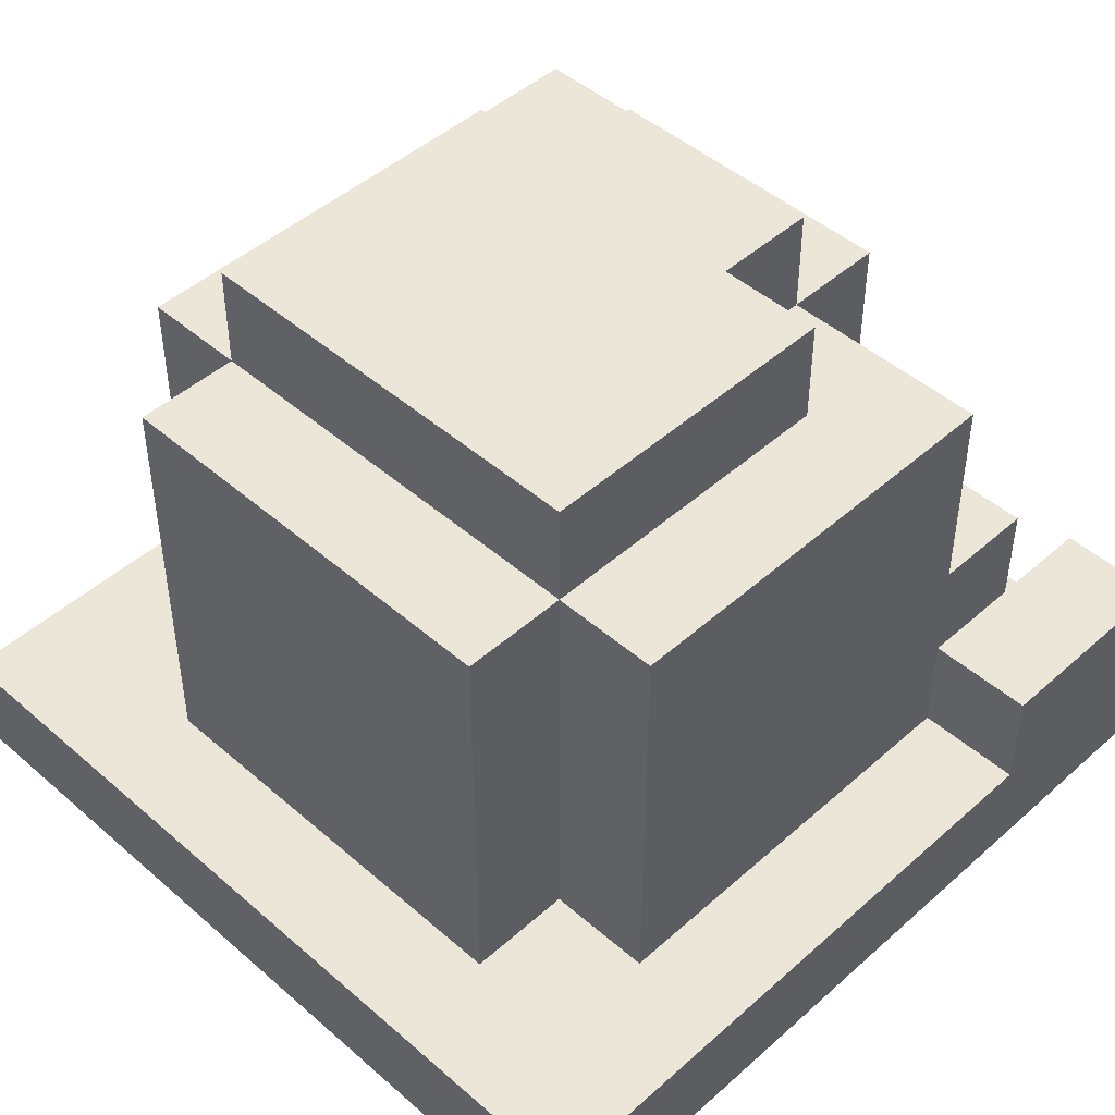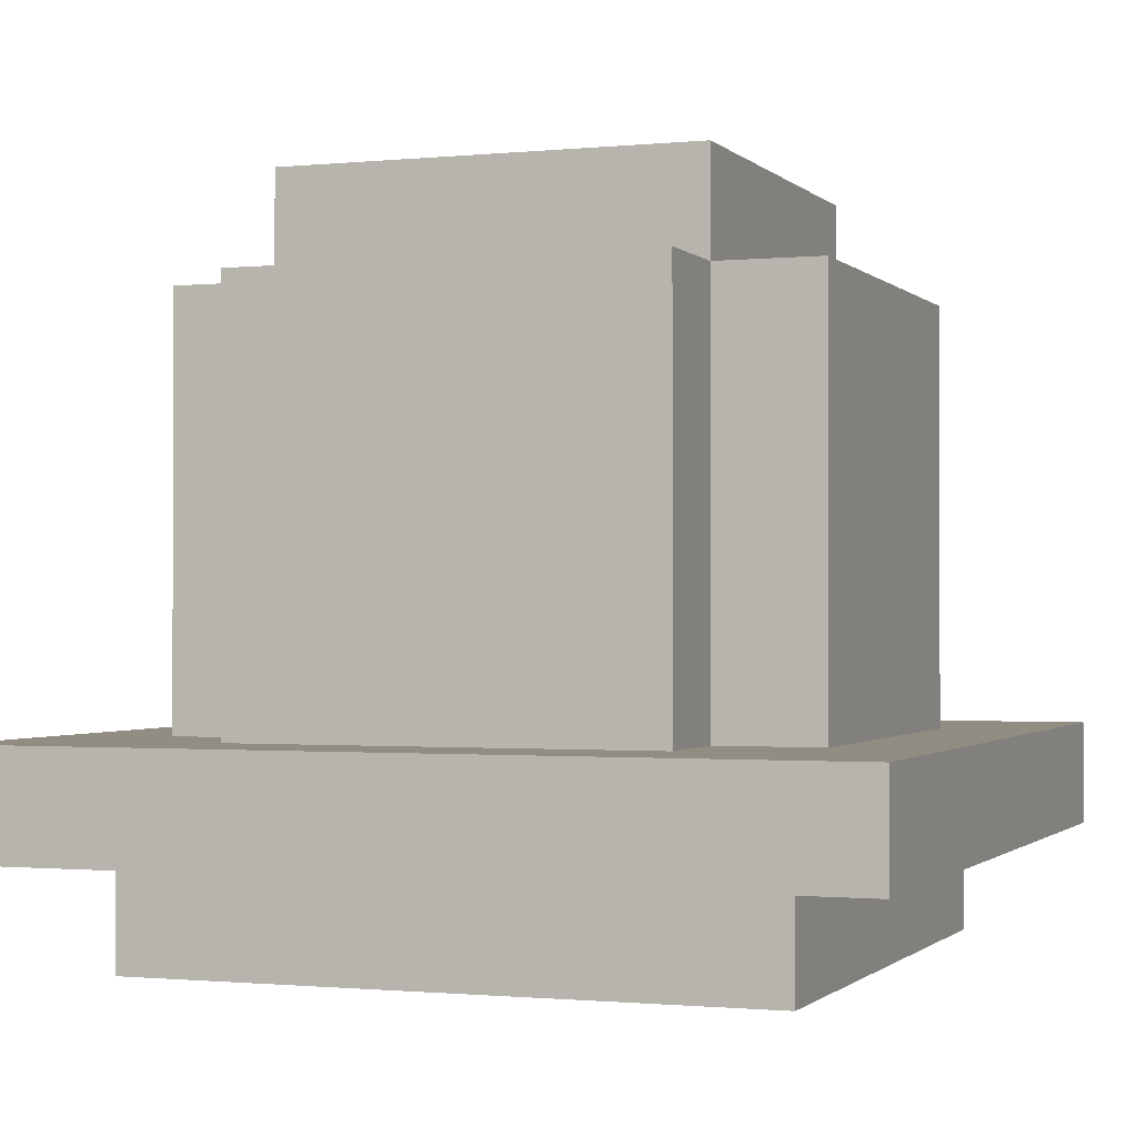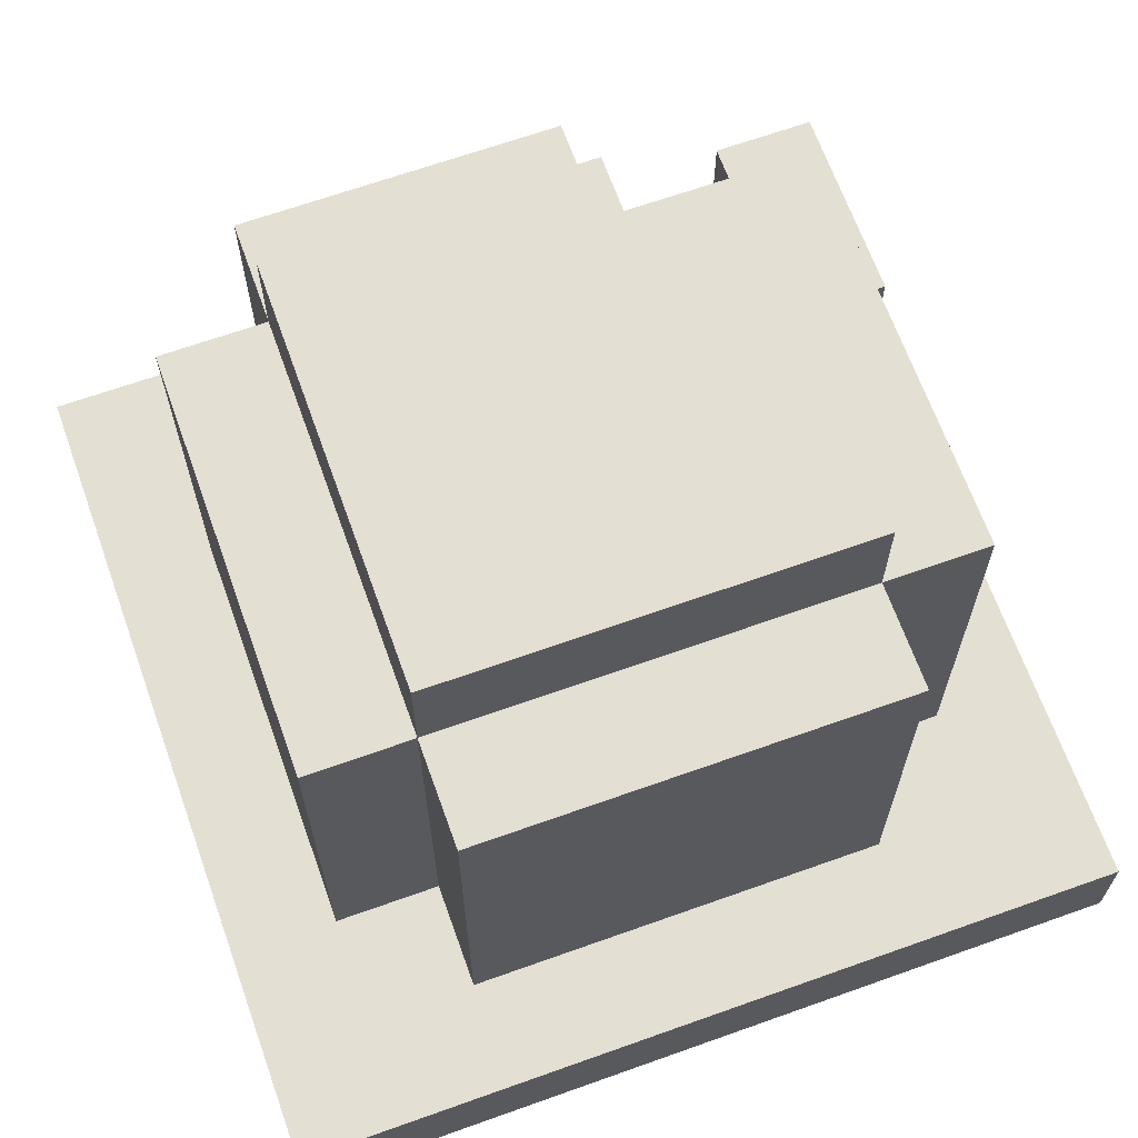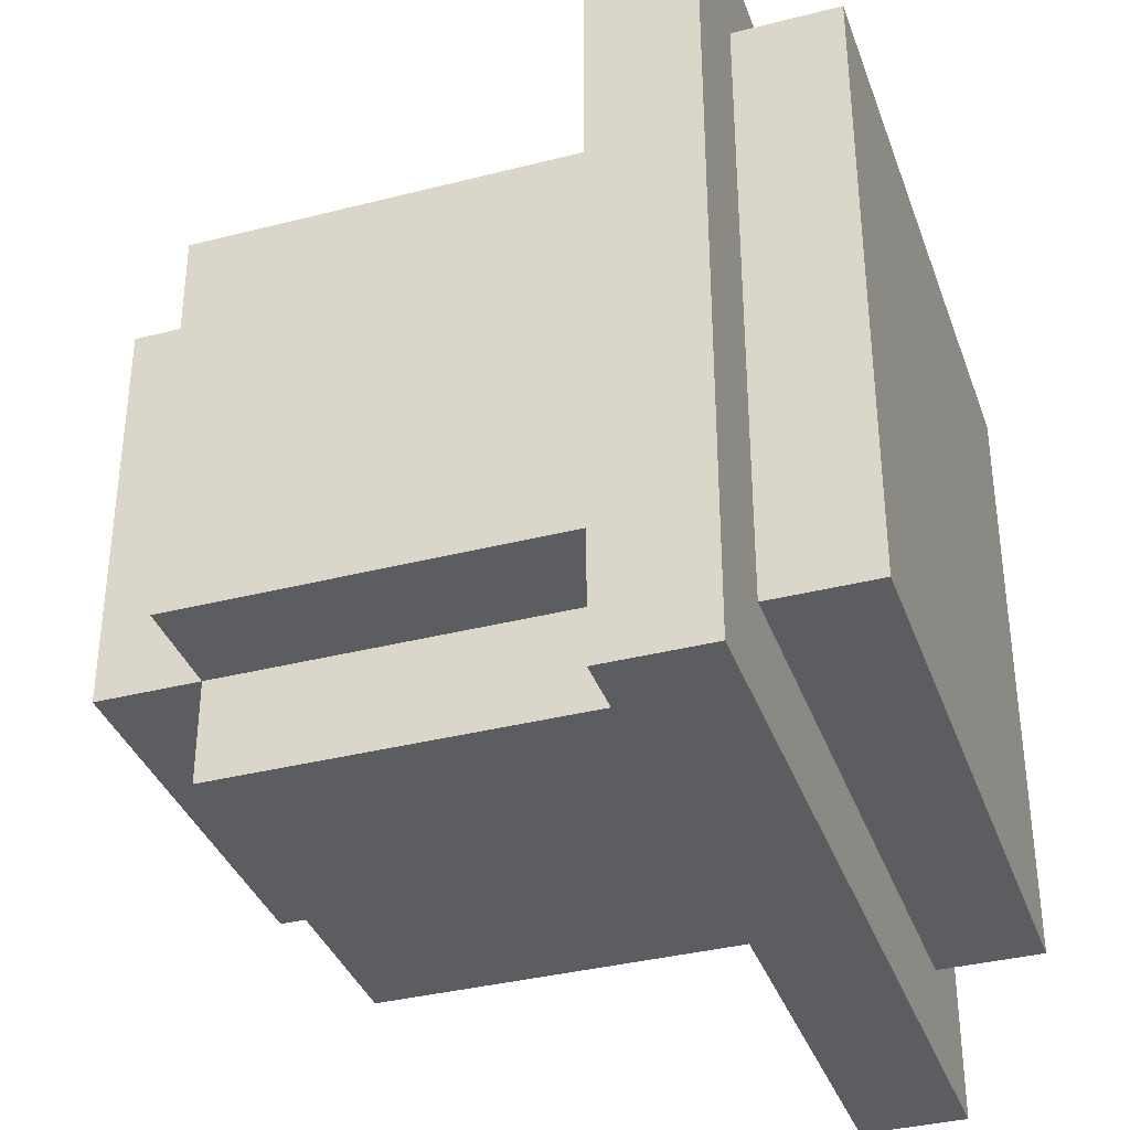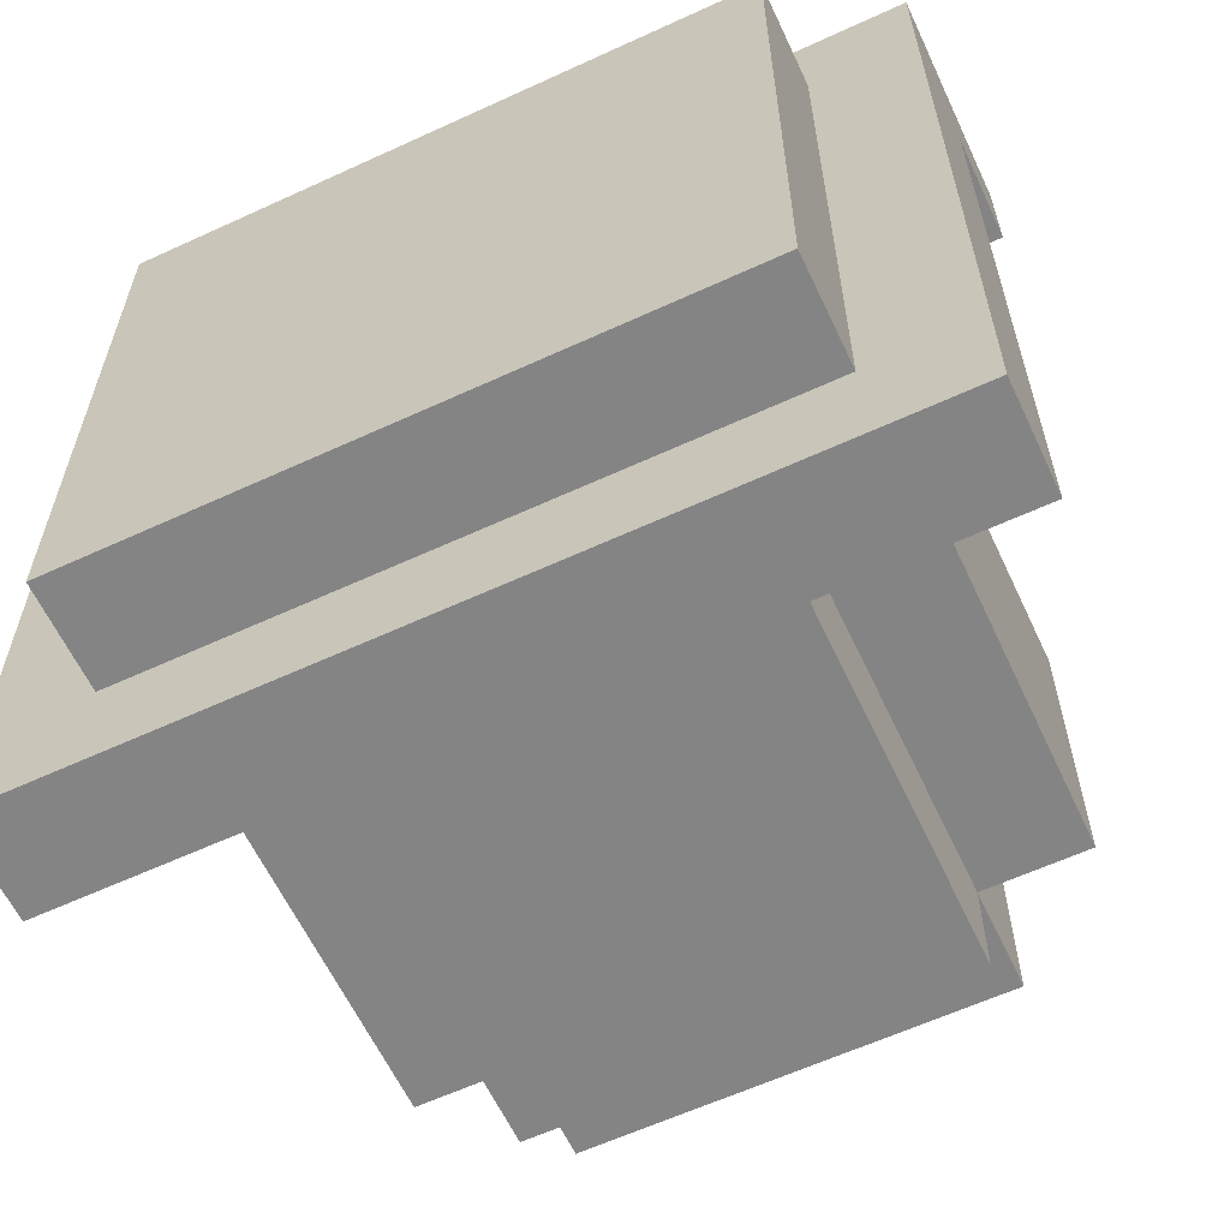
<metadata>
{"format":"obj","ext":"obj","renderer":"f3d","projection":"perspective","resolution":1024,"background":"white","views":[{"elev":46.6,"azim":-45.3,"up":"+Y"},{"elev":-0.9,"azim":-159.5,"up":"+Y"},{"elev":66.5,"azim":-109.7,"up":"+Y"},{"elev":-36.2,"azim":-71.5,"up":"+Z"},{"elev":-61.5,"azim":25.1,"up":"+Z"}]}
</metadata>
<code>
o
v -0.4 0.1 0.4
v -0.4 0.1 -0.4
v -0.4 0.2 0.4
v -0.4 0.2 -0.4
v -0.3 0 0.3
v -0.3 0 -0.3
v -0.3 0.1 0.3
v -0.3 0.1 -0.3
v -0.3 0.2 0.2
v -0.3 0.2 -0.2
v -0.3 0.3 0.2
v -0.3 0.3 -0.2
v -0.3 0.4 0.2
v -0.3 0.4 -0.2
v -0.3 0.5 0.2
v -0.3 0.5 -0.2
v -0.3 0.6 0.2
v -0.3 0.6 -0.2
v -0.2 0.2 0.3
v -0.2 0.2 0.2
v -0.2 0.2 -0.2
v -0.2 0.2 -0.3
v -0.2 0.3 0.3
v -0.2 0.3 0.2
v -0.2 0.3 -0.2
v -0.2 0.3 -0.3
v -0.2 0.4 0.3
v -0.2 0.4 0.2
v -0.2 0.4 -0.2
v -0.2 0.4 -0.3
v -0.2 0.5 0.3
v -0.2 0.5 0.2
v -0.2 0.5 -0.2
v -0.2 0.5 -0.3
v -0.2 0.6 0.3
v -0.2 0.6 0.2
v -0.2 0.6 -0.2
v -0.2 0.6 -0.3
v -0.2 0.7 0.2
v -0.2 0.7 -0.2
v 0.1 0.2 0.2
v 0.1 0.2 0.1
v 0.1 0.3 0.2
v 0.1 0.3 0.1
v 0.1 0.4 0.2
v 0.1 0.4 0.1
v 0.1 0.5 0.2
v 0.1 0.5 0.1
v 0.1 0.6 0.2
v 0.1 0.6 0.1
v 0.2 0.2 0.4
v 0.2 0.2 0.3
v 0.2 0.2 0.1
v 0.2 0.2 -0.2
v 0.2 0.3 0.4
v 0.2 0.3 0.3
v 0.2 0.3 0.1
v 0.2 0.3 -0.2
v 0.2 0.4 0.1
v 0.2 0.4 -0.2
v 0.2 0.5 0.1
v 0.2 0.5 -0.2
v 0.2 0.6 0.1
v 0.2 0.6 -0.2
v -0.2 0.2 0.2
v -0.2 0.2 -0.2
v -0.2 0.3 0.2
v -0.2 0.3 -0.2
v -0.2 0.4 0.2
v -0.2 0.4 -0.2
v -0.2 0.5 0.2
v -0.2 0.5 -0.1
v -0.2 0.5 -0.2
v -0.2 0.6 0.2
v -0.2 0.6 -0.1
v -0.1 0.5 -0.1
v -0.1 0.5 -0.2
v -0.1 0.6 -0.1
v -0.1 0.6 -0.2
v 0.1 0.6 0.2
v 0.1 0.6 0.1
v 0.1 0.7 0.2
v 0.1 0.7 0.1
v 0.2 0.2 0.3
v 0.2 0.2 0.1
v 0.2 0.2 -0.2
v 0.2 0.2 -0.3
v 0.2 0.3 0.3
v 0.2 0.3 0.2
v 0.2 0.3 0.1
v 0.2 0.3 -0.2
v 0.2 0.3 -0.3
v 0.2 0.4 0.3
v 0.2 0.4 0.2
v 0.2 0.4 0.1
v 0.2 0.4 -0.2
v 0.2 0.4 -0.3
v 0.2 0.5 0.3
v 0.2 0.5 0.1
v 0.2 0.5 -0.2
v 0.2 0.5 -0.3
v 0.2 0.6 0.3
v 0.2 0.6 0.1
v 0.2 0.6 -0.2
v 0.2 0.6 -0.3
v 0.2 0.7 0.1
v 0.2 0.7 -0.2
v 0.3 0 0.3
v 0.3 0 -0.3
v 0.3 0.1 0.3
v 0.3 0.1 -0.3
v 0.3 0.2 0.1
v 0.3 0.2 -0.2
v 0.3 0.3 0.3
v 0.3 0.3 0.2
v 0.3 0.3 0.1
v 0.3 0.3 -0.2
v 0.3 0.4 0.3
v 0.3 0.4 0.2
v 0.3 0.4 0.1
v 0.3 0.4 -0.2
v 0.3 0.5 0.1
v 0.3 0.5 -0.2
v 0.3 0.6 0.1
v 0.3 0.6 -0.2
v 0.4 0.1 0.4
v 0.4 0.1 -0.4
v 0.4 0.2 0.4
v 0.4 0.2 0.3
v 0.4 0.2 -0.4
v 0.4 0.3 0.4
v 0.4 0.3 0.3
v -0.4 0.1 0.4
v -0.4 0.2 0.4
v 0.2 0.2 0.4
v 0.2 0.3 0.4
v 0.4 0.1 0.4
v 0.4 0.2 0.4
v 0.4 0.3 0.4
v -0.3 0 0.3
v -0.3 0.1 0.3
v -0.2 0.2 0.3
v -0.2 0.3 0.3
v -0.2 0.4 0.3
v -0.2 0.5 0.3
v -0.2 0.6 0.3
v 0.2 0.2 0.3
v 0.2 0.3 0.3
v 0.2 0.4 0.3
v 0.2 0.5 0.3
v 0.2 0.6 0.3
v 0.3 0 0.3
v 0.3 0.1 0.3
v 0.3 0.3 0.3
v 0.3 0.4 0.3
v -0.3 0.2 0.2
v -0.3 0.3 0.2
v -0.3 0.4 0.2
v -0.3 0.5 0.2
v -0.3 0.6 0.2
v -0.2 0.2 0.2
v -0.2 0.3 0.2
v -0.2 0.4 0.2
v -0.2 0.5 0.2
v -0.2 0.6 0.2
v -0.2 0.7 0.2
v 0.1 0.6 0.2
v 0.1 0.7 0.2
v 0.1 0.6 0.1
v 0.1 0.7 0.1
v 0.2 0.2 0.1
v 0.2 0.3 0.1
v 0.2 0.4 0.1
v 0.2 0.5 0.1
v 0.2 0.6 0.1
v 0.2 0.7 0.1
v 0.3 0.2 0.1
v 0.3 0.3 0.1
v 0.3 0.4 0.1
v 0.3 0.5 0.1
v 0.3 0.6 0.1
v -0.2 0.5 -0.1
v -0.2 0.6 -0.1
v -0.1 0.5 -0.1
v -0.1 0.6 -0.1
v -0.2 0.2 -0.2
v -0.2 0.3 -0.2
v -0.2 0.4 -0.2
v -0.2 0.5 -0.2
v -0.1 0.5 -0.2
v -0.1 0.6 -0.2
v 0.2 0.2 -0.2
v 0.2 0.3 -0.2
v 0.2 0.4 -0.2
v 0.2 0.5 -0.2
v 0.2 0.6 -0.2
v 0.2 0.2 0.3
v 0.2 0.3 0.3
v 0.3 0.3 0.3
v 0.4 0.2 0.3
v 0.4 0.3 0.3
v -0.2 0.2 0.2
v -0.2 0.3 0.2
v -0.2 0.4 0.2
v -0.2 0.5 0.2
v -0.2 0.6 0.2
v 0.1 0.2 0.2
v 0.1 0.3 0.2
v 0.1 0.4 0.2
v 0.1 0.5 0.2
v 0.1 0.6 0.2
v 0.2 0.3 0.2
v 0.2 0.4 0.2
v 0.3 0.3 0.2
v 0.3 0.4 0.2
v 0.1 0.2 0.1
v 0.1 0.3 0.1
v 0.1 0.4 0.1
v 0.1 0.5 0.1
v 0.1 0.6 0.1
v 0.2 0.2 0.1
v 0.2 0.3 0.1
v 0.2 0.4 0.1
v 0.2 0.5 0.1
v 0.2 0.6 0.1
v -0.3 0.2 -0.2
v -0.3 0.3 -0.2
v -0.3 0.4 -0.2
v -0.3 0.5 -0.2
v -0.3 0.6 -0.2
v -0.2 0.2 -0.2
v -0.2 0.3 -0.2
v -0.2 0.4 -0.2
v -0.2 0.5 -0.2
v -0.2 0.6 -0.2
v -0.2 0.7 -0.2
v 0.2 0.2 -0.2
v 0.2 0.3 -0.2
v 0.2 0.4 -0.2
v 0.2 0.5 -0.2
v 0.2 0.6 -0.2
v 0.2 0.7 -0.2
v 0.3 0.2 -0.2
v 0.3 0.3 -0.2
v 0.3 0.4 -0.2
v 0.3 0.5 -0.2
v 0.3 0.6 -0.2
v -0.3 0 -0.3
v -0.3 0.1 -0.3
v -0.2 0.2 -0.3
v -0.2 0.3 -0.3
v -0.2 0.4 -0.3
v -0.2 0.5 -0.3
v -0.2 0.6 -0.3
v 0.2 0.2 -0.3
v 0.2 0.3 -0.3
v 0.2 0.4 -0.3
v 0.2 0.5 -0.3
v 0.2 0.6 -0.3
v 0.3 0 -0.3
v 0.3 0.1 -0.3
v -0.4 0.1 -0.4
v -0.4 0.2 -0.4
v 0.4 0.1 -0.4
v 0.4 0.2 -0.4
v -0.3 0 0.3
v 0.3 0 0.3
v -0.3 0 -0.3
v 0.3 0 -0.3
v -0.4 0.1 0.4
v 0.4 0.1 0.4
v -0.3 0.1 0.3
v 0.3 0.1 0.3
v -0.3 0.1 -0.3
v 0.3 0.1 -0.3
v -0.4 0.1 -0.4
v 0.4 0.1 -0.4
v 0.2 0.3 0.3
v 0.3 0.3 0.3
v 0.2 0.3 0.2
v 0.3 0.3 0.2
v -0.2 0.5 -0.1
v -0.1 0.5 -0.1
v -0.2 0.5 -0.2
v -0.1 0.5 -0.2
v -0.2 0.6 0.2
v 0.1 0.6 0.2
v -0.1 0.6 0.1
v 0.1 0.6 0.1
v 0.2 0.6 0.1
v -0.2 0.6 -0.1
v -0.1 0.6 -0.1
v 0.1 0.6 -0.1
v -0.1 0.6 -0.2
v 0.2 0.6 -0.2
v -0.4 0.2 0.4
v 0.2 0.2 0.4
v -0.2 0.2 0.3
v 0.2 0.2 0.3
v 0.4 0.2 0.3
v -0.3 0.2 0.2
v -0.2 0.2 0.2
v 0.1 0.2 0.2
v 0.1 0.2 0.1
v 0.2 0.2 0.1
v 0.3 0.2 0.1
v -0.3 0.2 -0.2
v -0.2 0.2 -0.2
v 0.2 0.2 -0.2
v 0.3 0.2 -0.2
v -0.2 0.2 -0.3
v 0.2 0.2 -0.3
v -0.4 0.2 -0.4
v 0.4 0.2 -0.4
v 0.2 0.3 0.4
v 0.4 0.3 0.4
v 0.2 0.3 0.3
v 0.3 0.3 0.3
v 0.4 0.3 0.3
v 0.2 0.4 0.3
v 0.3 0.4 0.3
v 0.2 0.4 0.2
v 0.3 0.4 0.2
v -0.2 0.6 0.3
v 0.2 0.6 0.3
v -0.3 0.6 0.2
v -0.2 0.6 0.2
v 0.1 0.6 0.2
v 0.1 0.6 0.1
v 0.2 0.6 0.1
v 0.3 0.6 0.1
v -0.3 0.6 -0.2
v -0.2 0.6 -0.2
v 0.2 0.6 -0.2
v 0.3 0.6 -0.2
v -0.2 0.6 -0.3
v 0.2 0.6 -0.3
v -0.2 0.7 0.2
v 0.1 0.7 0.2
v -0.1 0.7 0.1
v 0.1 0.7 0.1
v 0.2 0.7 0.1
v -0.1 0.7 -0.1
v 0.1 0.7 -0.1
v -0.2 0.7 -0.2
v 0.2 0.7 -0.2
f 3 2 1
f 4 2 3
f 7 6 5
f 8 6 7
f 11 10 9
f 12 10 11
f 13 12 11
f 14 12 13
f 15 14 13
f 16 14 15
f 17 16 15
f 18 16 17
f 23 20 19
f 24 20 23
f 25 22 21
f 26 22 25
f 27 24 23
f 28 24 27
f 29 26 25
f 30 26 29
f 31 28 27
f 32 28 31
f 33 30 29
f 34 30 33
f 35 32 31
f 36 32 35
f 37 34 33
f 38 34 37
f 39 37 36
f 40 37 39
f 43 42 41
f 44 42 43
f 45 44 43
f 46 44 45
f 47 46 45
f 48 46 47
f 49 48 47
f 50 48 49
f 55 52 51
f 56 52 55
f 57 54 53
f 58 54 57
f 59 58 57
f 60 58 59
f 61 60 59
f 62 60 61
f 63 62 61
f 64 62 63
f 65 66 67
f 67 66 68
f 67 68 69
f 69 68 70
f 69 70 71
f 71 70 72
f 72 70 73
f 71 72 74
f 74 72 75
f 76 77 78
f 78 77 79
f 80 81 82
f 82 81 83
f 84 85 88
f 88 85 89
f 89 85 90
f 86 87 91
f 91 87 92
f 89 90 94
f 94 90 95
f 91 92 96
f 96 92 97
f 94 95 98
f 93 94 98
f 98 95 99
f 96 97 100
f 100 97 101
f 98 99 102
f 102 99 103
f 100 101 104
f 104 101 105
f 103 104 106
f 106 104 107
f 108 109 110
f 110 109 111
f 112 113 116
f 116 113 117
f 114 115 118
f 118 115 119
f 116 117 120
f 120 117 121
f 120 121 122
f 122 121 123
f 122 123 124
f 124 123 125
f 126 127 128
f 128 127 129
f 129 127 130
f 128 129 131
f 131 129 132
f 135 134 133
f 137 135 133
f 138 136 135
f 138 135 137
f 139 136 138
f 147 143 142
f 148 144 143
f 148 143 147
f 149 145 144
f 149 144 148
f 150 146 145
f 150 145 149
f 151 146 150
f 152 141 140
f 153 141 152
f 154 149 148
f 155 149 154
f 161 157 156
f 162 158 157
f 162 157 161
f 163 159 158
f 163 158 162
f 164 160 159
f 164 159 163
f 165 160 164
f 167 166 165
f 168 166 167
f 175 170 169
f 176 170 175
f 177 172 171
f 178 173 172
f 178 172 177
f 179 174 173
f 179 173 178
f 180 175 174
f 180 174 179
f 181 175 180
f 184 183 182
f 185 183 184
f 190 189 188
f 192 187 186
f 193 188 187
f 193 187 192
f 194 190 188
f 194 188 193
f 195 191 190
f 195 190 194
f 196 191 195
f 197 198 199
f 197 199 200
f 200 199 201
f 202 203 207
f 203 204 208
f 207 203 208
f 204 205 209
f 208 204 209
f 205 206 210
f 209 205 210
f 210 206 211
f 212 213 214
f 214 213 215
f 216 217 221
f 217 218 222
f 221 217 222
f 218 219 223
f 222 218 223
f 219 220 224
f 223 219 224
f 224 220 225
f 226 227 231
f 227 228 232
f 231 227 232
f 228 229 233
f 232 228 233
f 229 230 234
f 233 229 234
f 234 230 235
f 235 236 241
f 241 236 242
f 237 238 243
f 238 239 244
f 243 238 244
f 239 240 245
f 244 239 245
f 240 241 246
f 245 240 246
f 246 241 247
f 250 251 255
f 251 252 256
f 255 251 256
f 252 253 257
f 256 252 257
f 253 254 258
f 257 253 258
f 258 254 259
f 248 249 260
f 260 249 261
f 262 263 264
f 264 263 265
f 268 267 266
f 269 267 268
f 272 271 270
f 273 271 272
f 274 272 270
f 275 271 273
f 276 274 270
f 276 275 274
f 277 271 275
f 277 275 276
f 280 279 278
f 281 279 280
f 284 283 282
f 285 283 284
f 288 287 286
f 289 287 288
f 291 288 286
f 292 289 288
f 292 288 291
f 293 290 289
f 293 289 292
f 294 293 292
f 295 290 293
f 295 293 294
f 296 297 298
f 298 297 299
f 296 298 301
f 301 298 302
f 302 303 304
f 299 300 305
f 305 300 306
f 296 301 307
f 302 304 308
f 304 305 308
f 308 305 309
f 306 300 310
f 307 308 311
f 309 310 312
f 296 307 313
f 311 312 313
f 307 311 313
f 312 310 314
f 313 312 314
f 310 300 314
f 315 316 317
f 317 316 318
f 318 316 319
f 320 321 322
f 322 321 323
f 324 325 327
f 327 325 328
f 328 325 329
f 329 325 330
f 326 327 332
f 332 327 333
f 330 331 334
f 334 331 335
f 333 334 336
f 336 334 337
f 338 339 340
f 340 339 341
f 338 340 343
f 340 341 343
f 341 342 344
f 343 341 344
f 338 343 345
f 343 344 345
f 344 342 346
f 345 344 346

</code>
